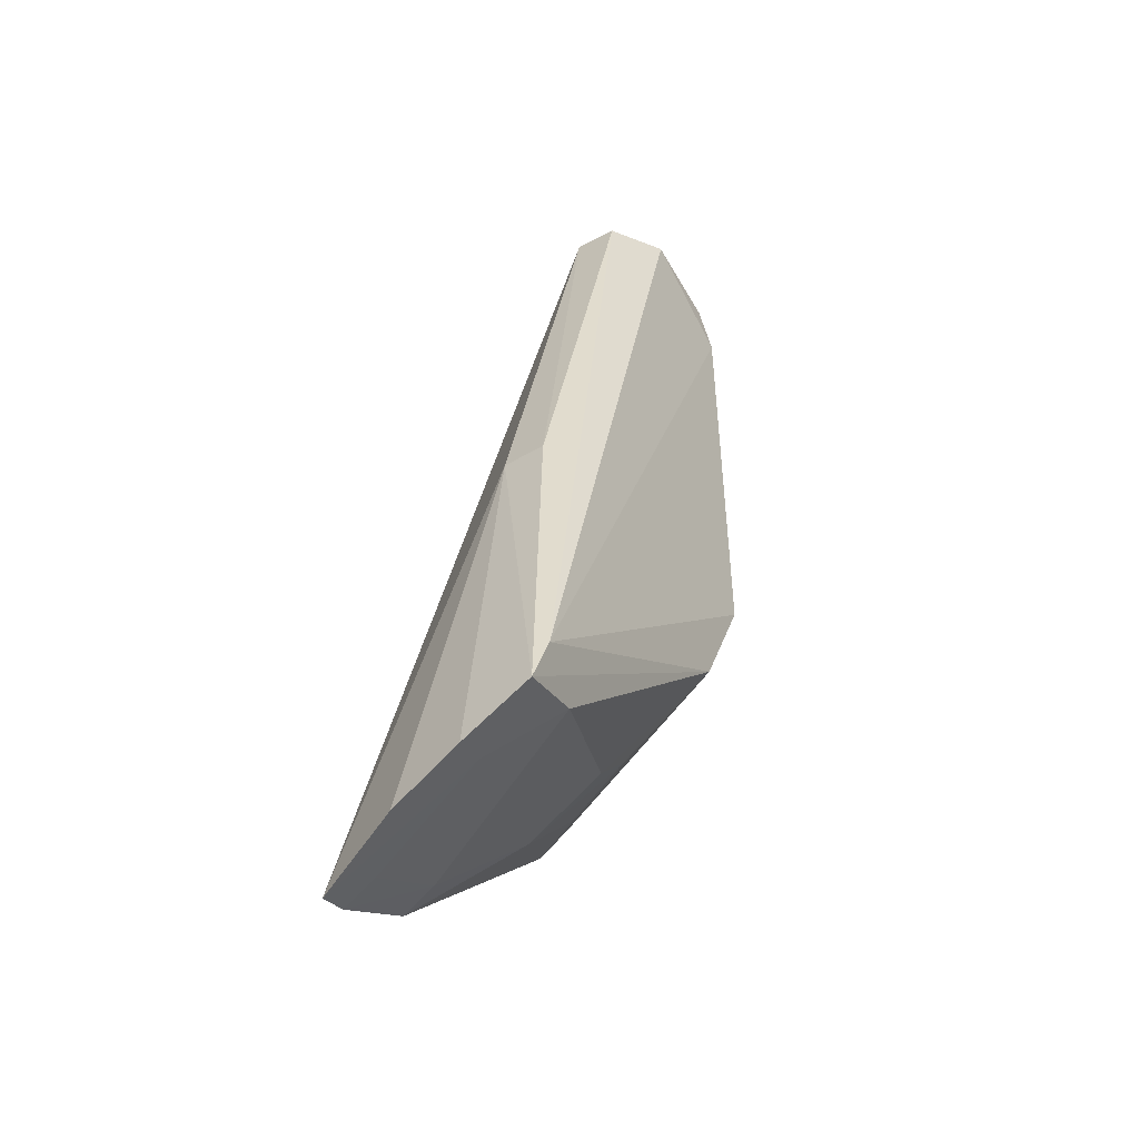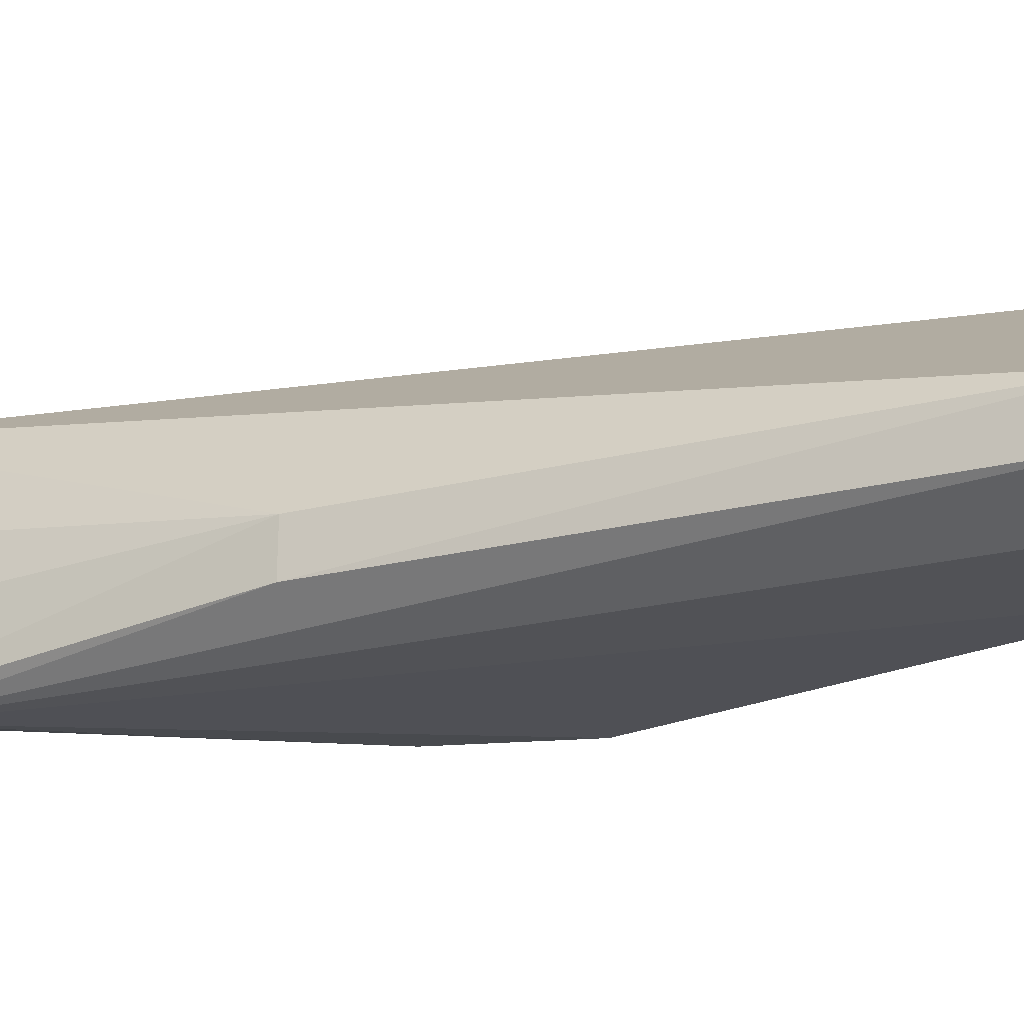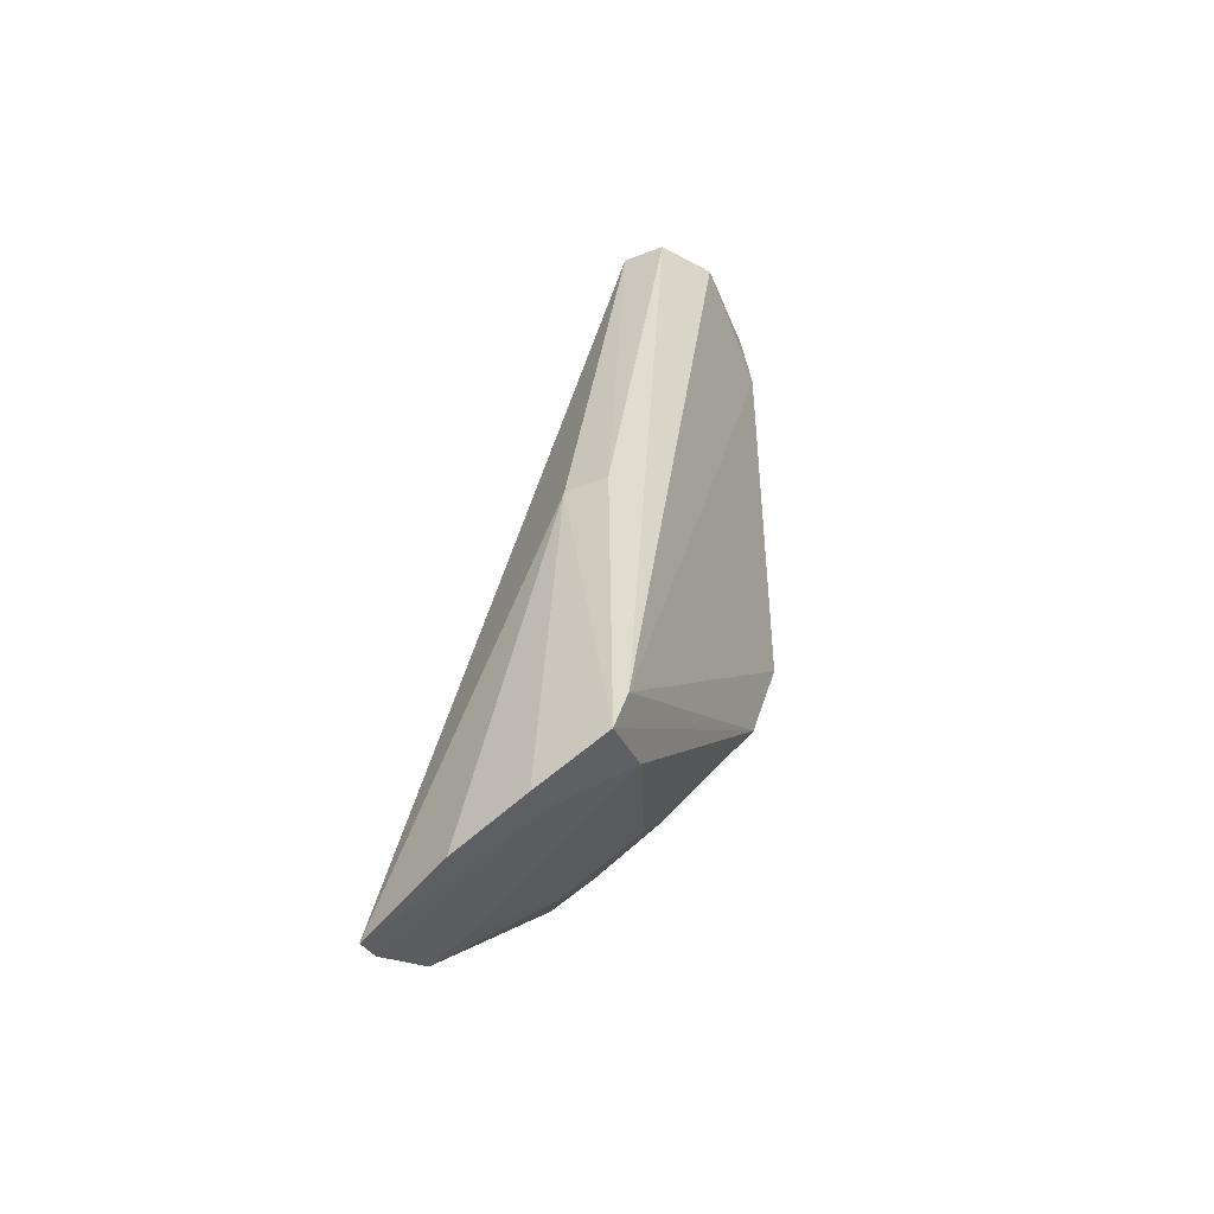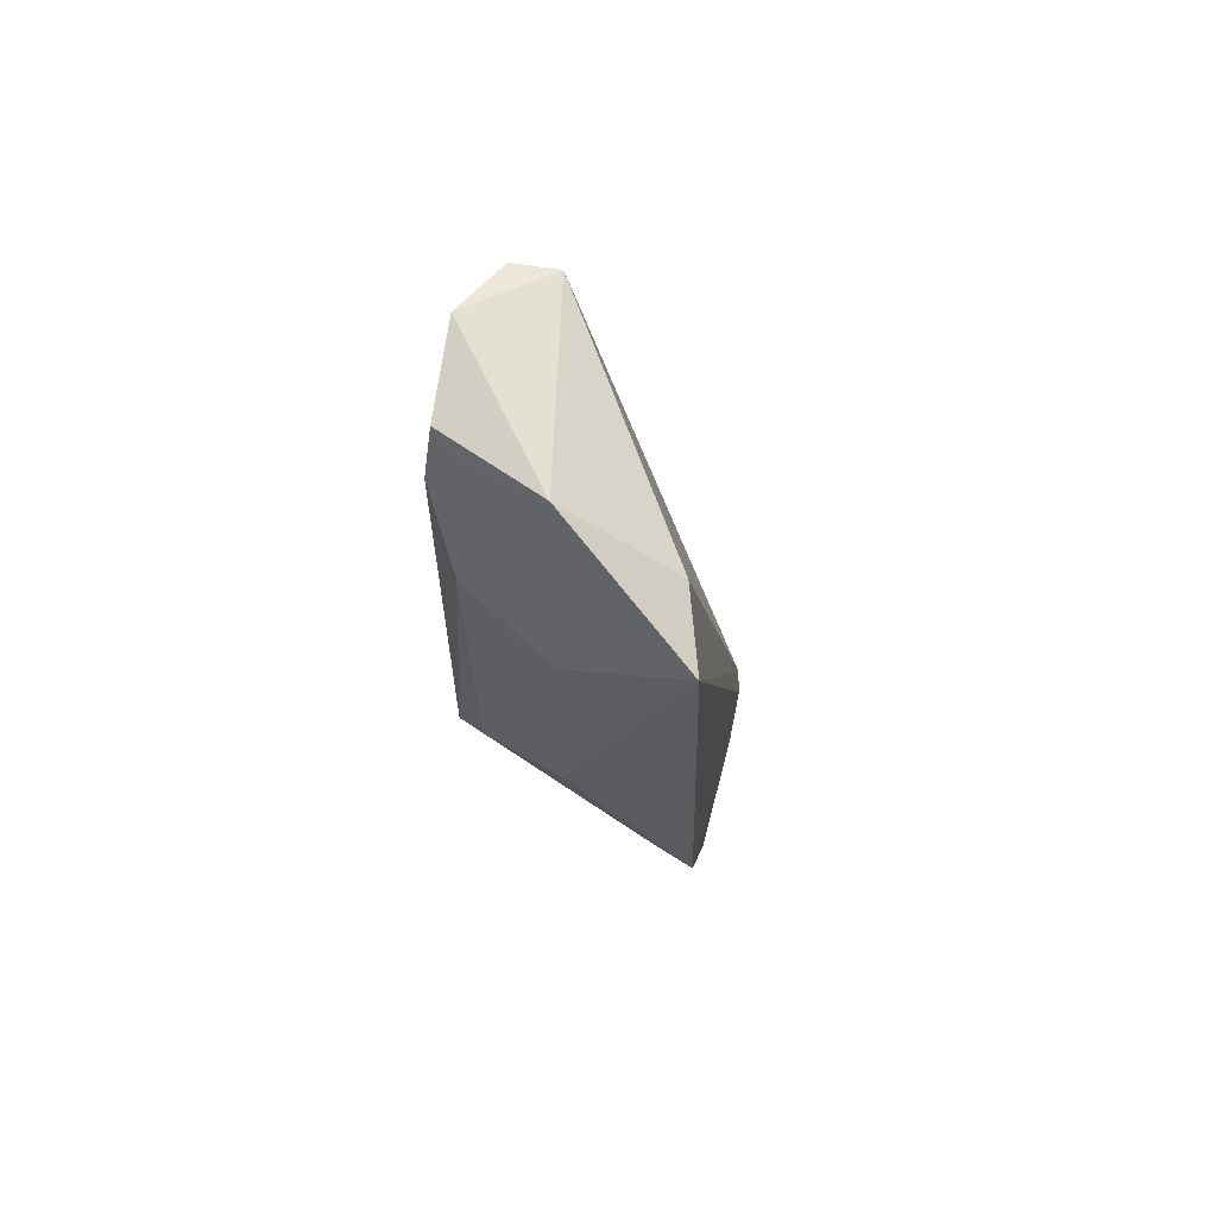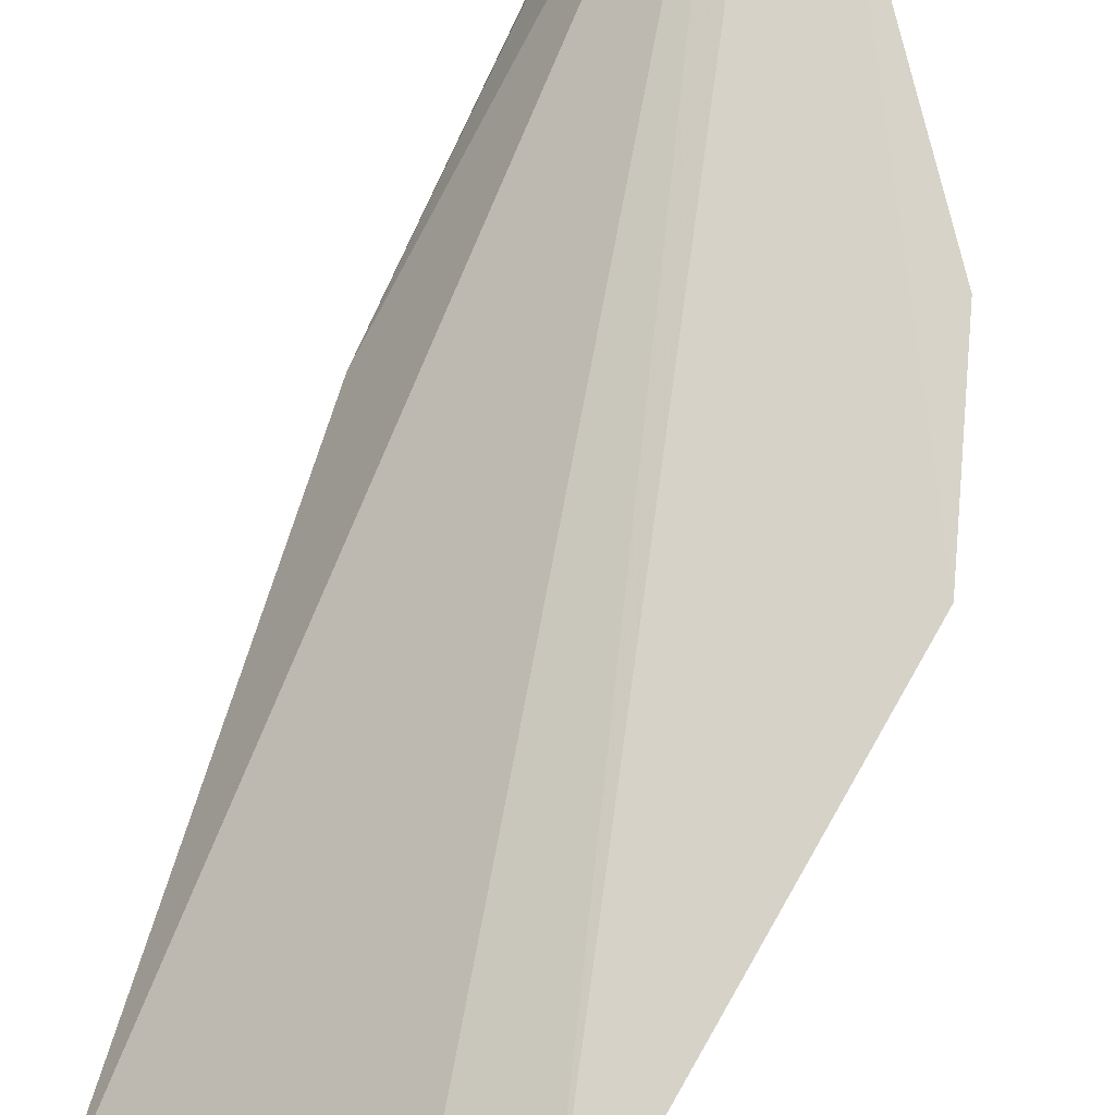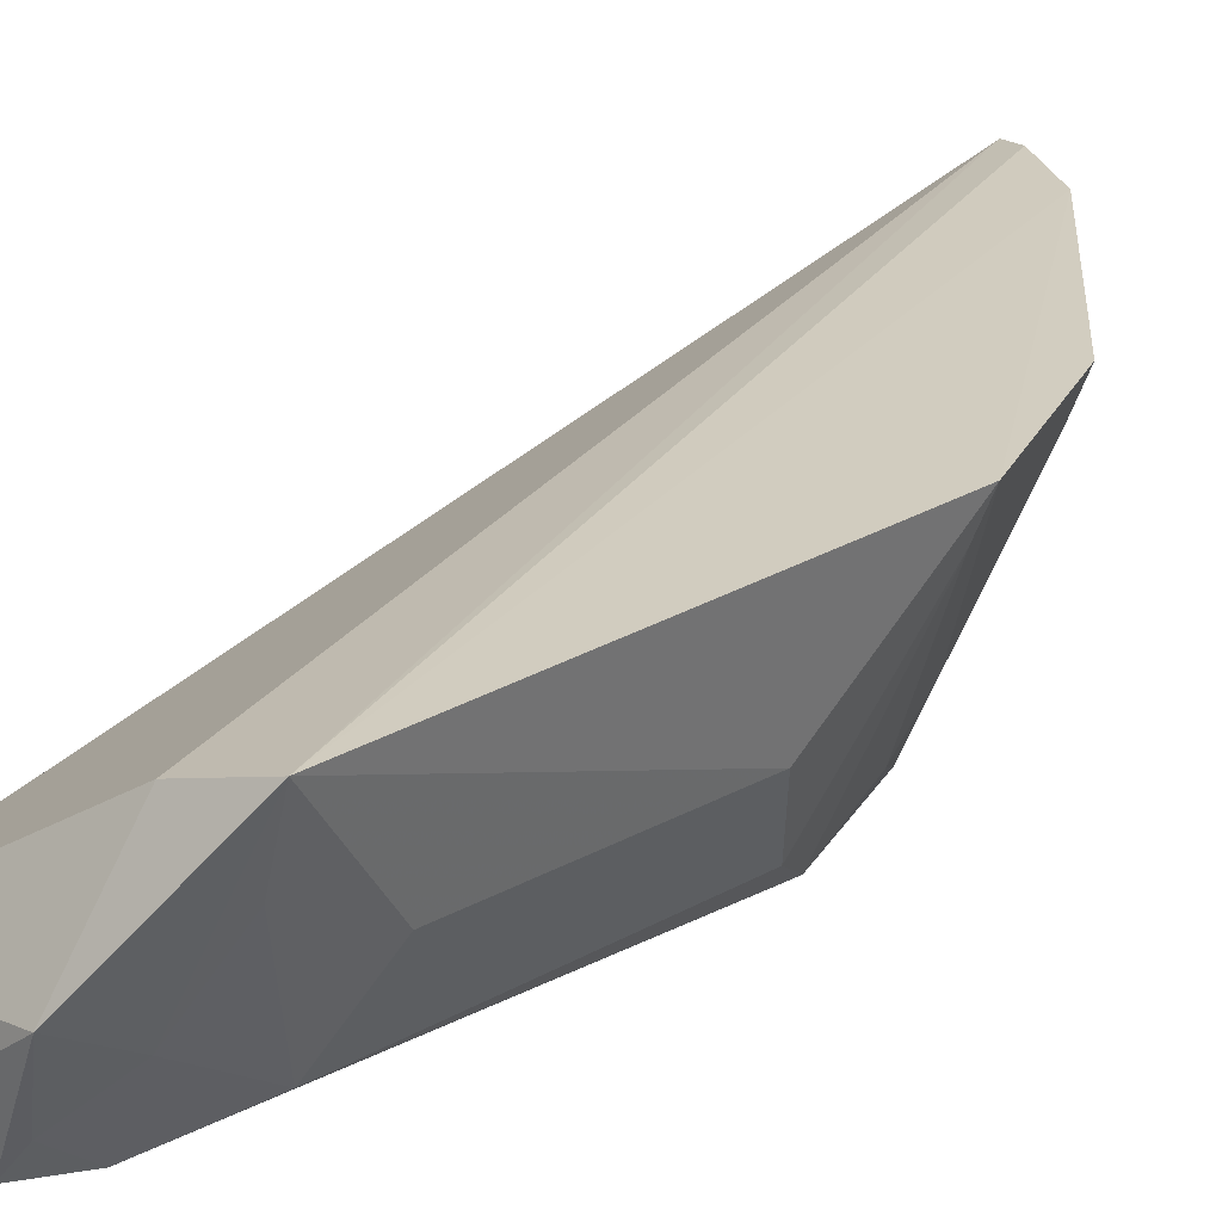
<metadata>
{"format":"obj","ext":"obj","renderer":"f3d","projection":"perspective","resolution":1024,"background":"white","views":[{"elev":-47.0,"azim":123.9,"up":"+Y"},{"elev":-21.1,"azim":129.0,"up":"+Z"},{"elev":-46.2,"azim":116.3,"up":"+Y"},{"elev":63.8,"azim":-78.4,"up":"+Y"},{"elev":76.9,"azim":-148.0,"up":"+Z"},{"elev":24.4,"azim":-131.2,"up":"+Z"}]}
</metadata>
<code>
v -0.03821 0.01115 0.01383
v -0.01282 -0.03653 0.008613
v -0.02264 0.01638 0.004783
v -0.03105 0.0158 0.0008682
v -0.03247 -0.01169 0.0007938
v -0.01233 -0.03287 0.0006347
v -0.03361 0.01589 0.006549
v -0.01476 -0.03788 0.01385
v -0.0343 0.008491 0.002319
v -0.01538 -0.01265 0.004797
v -0.02606 0.01696 0.0006626
v -0.03414 0.01222 0.01257
v -0.03724 -0.01437 0.01422
v -0.01612 -0.03161 0.001164
v -0.03202 0.01292 0.0006403
v -0.03416 0.01276 0.004917
v -0.01538 -0.01268 0.002343
v -0.01225 -0.03496 0.004434
v -0.01663 -0.03717 0.01419
v -0.03642 -0.007264 0.007288
v -0.02697 -0.02495 0.005116
v -0.02951 -0.01846 0.001068
v -0.01321 -0.03018 0.000304
v -0.03664 0.0109 0.009624
v -0.03206 0.01519 0.002409
v -0.02282 0.01649 0.002354
v -0.02114 -0.03462 0.01427
v -0.01459 -0.03715 0.01174
v -0.03402 -0.009343 0.002536
v -0.03669 0.006292 0.007233
v -0.02488 -0.02716 0.005121
v -0.03266 -0.02325 0.01425
v -0.03166 -0.0159 0.002648
v -0.02072 -0.03398 0.01212
v -0.01419 -0.03434 0.004787
v -0.03653 -0.014 0.01212
v -0.03199 -0.02284 0.01212
v -0.02521 -0.0294 0.009758
v -0.01625 -0.03649 0.01205
v -0.02937 -0.02491 0.009887
v -0.03159 -0.01822 0.005129
f 10 8 2
f 10 3 8
f 11 7 3
f 11 4 7
f 12 7 1
f 12 3 7
f 12 8 3
f 12 1 8
f 15 5 9
f 15 4 11
f 16 1 7
f 16 15 9
f 17 10 6
f 17 3 10
f 18 10 2
f 18 6 10
f 18 14 6
f 19 8 1
f 20 13 1
f 22 6 14
f 23 15 11
f 23 5 15
f 23 22 5
f 23 6 22
f 23 17 6
f 24 16 9
f 24 1 16
f 25 16 7
f 25 7 4
f 25 4 15
f 25 15 16
f 26 11 3
f 26 3 17
f 26 23 11
f 26 17 23
f 27 19 1
f 27 1 13
f 28 2 8
f 28 8 19
f 29 9 5
f 30 20 1
f 30 29 20
f 30 9 29
f 30 24 9
f 30 1 24
f 31 22 14
f 31 21 22
f 32 27 13
f 33 5 22
f 34 19 27
f 35 18 2
f 35 2 28
f 35 14 18
f 36 29 5
f 36 13 20
f 36 20 29
f 36 33 13
f 36 5 33
f 37 22 21
f 38 27 32
f 38 34 27
f 38 31 14
f 38 14 34
f 38 21 31
f 39 35 28
f 39 28 19
f 39 19 34
f 39 34 14
f 39 14 35
f 40 37 21
f 40 32 37
f 40 38 32
f 40 21 38
f 41 33 22
f 41 22 37
f 41 13 33
f 41 37 32
f 41 32 13

</code>
